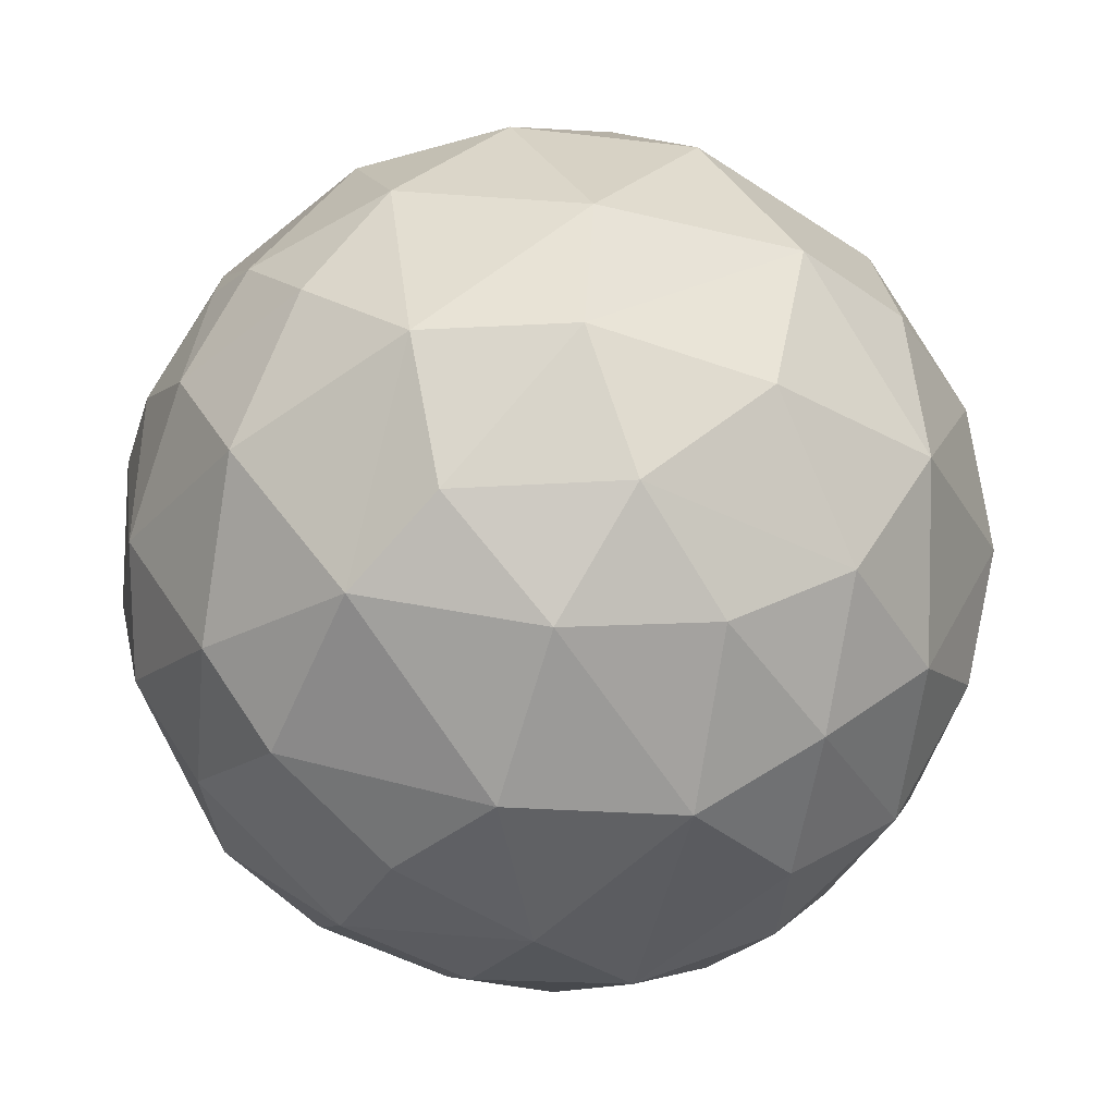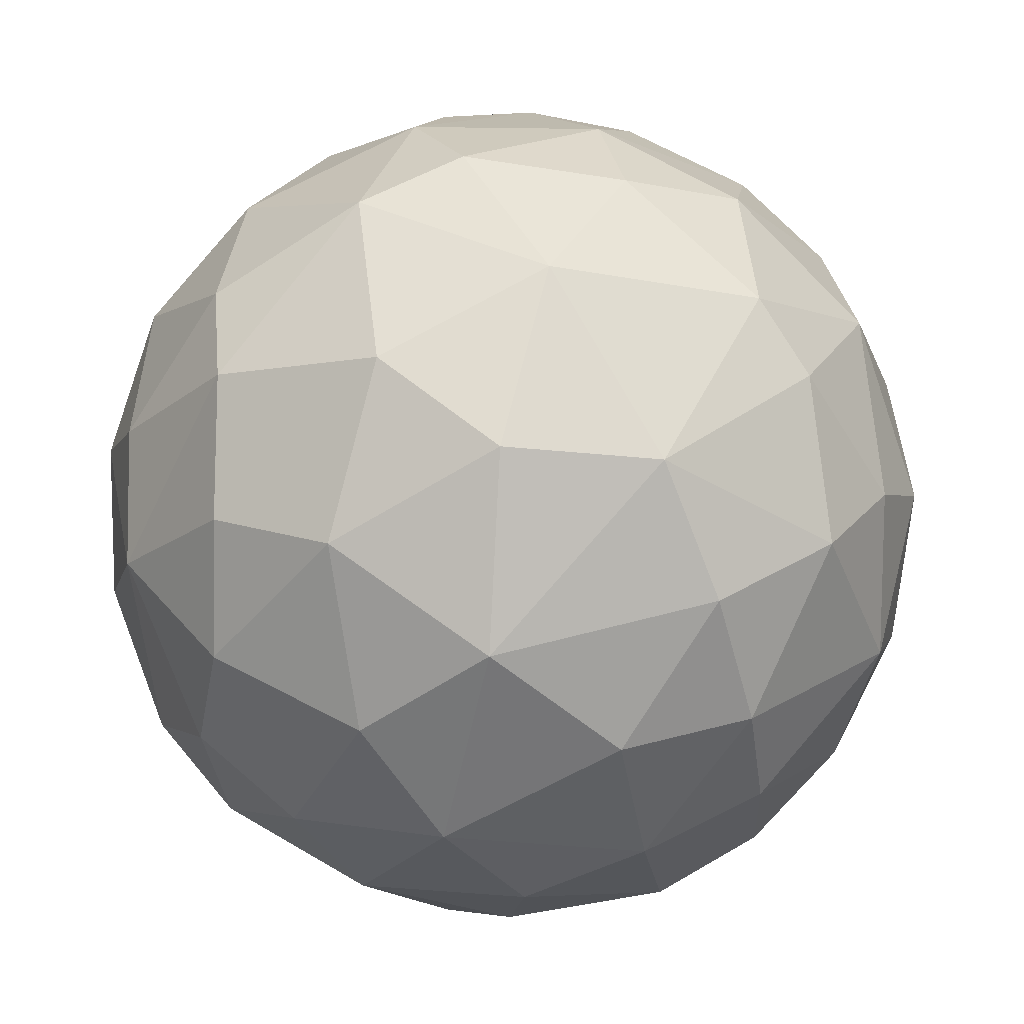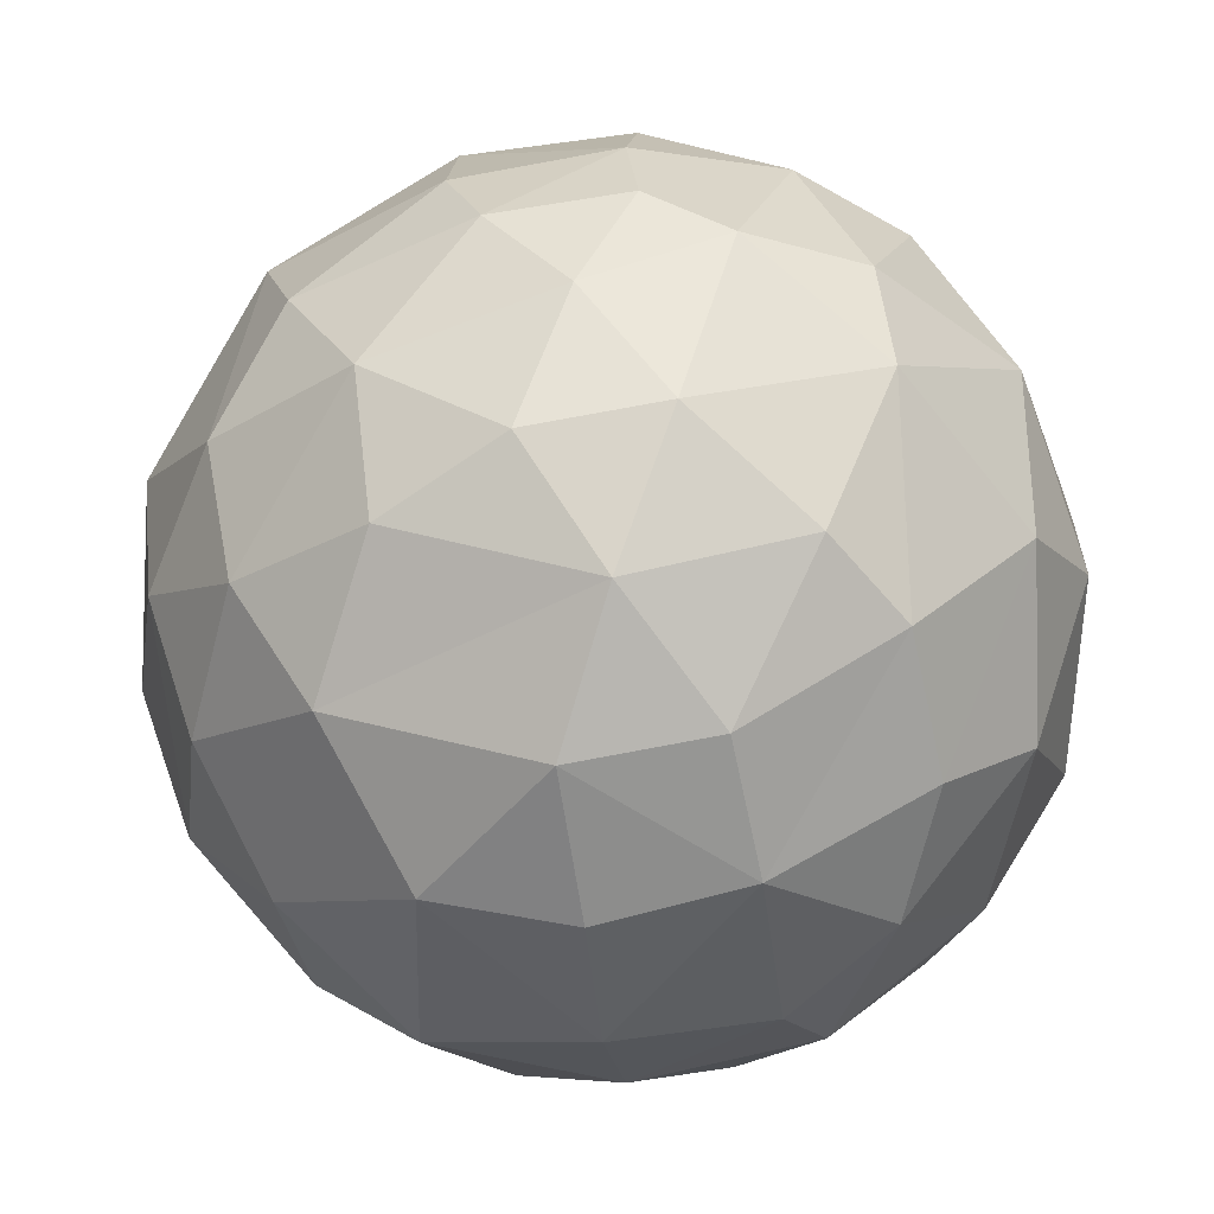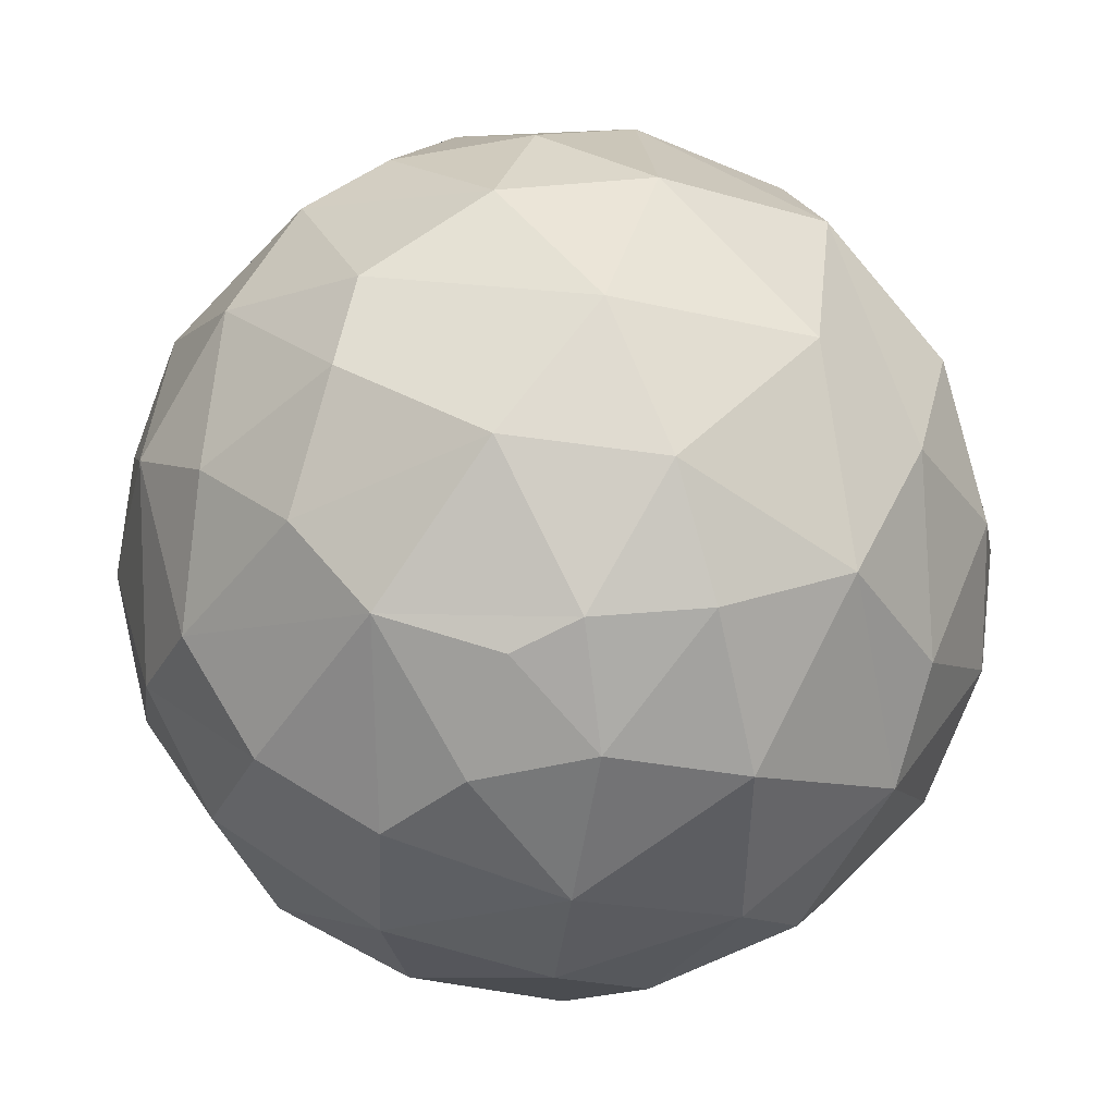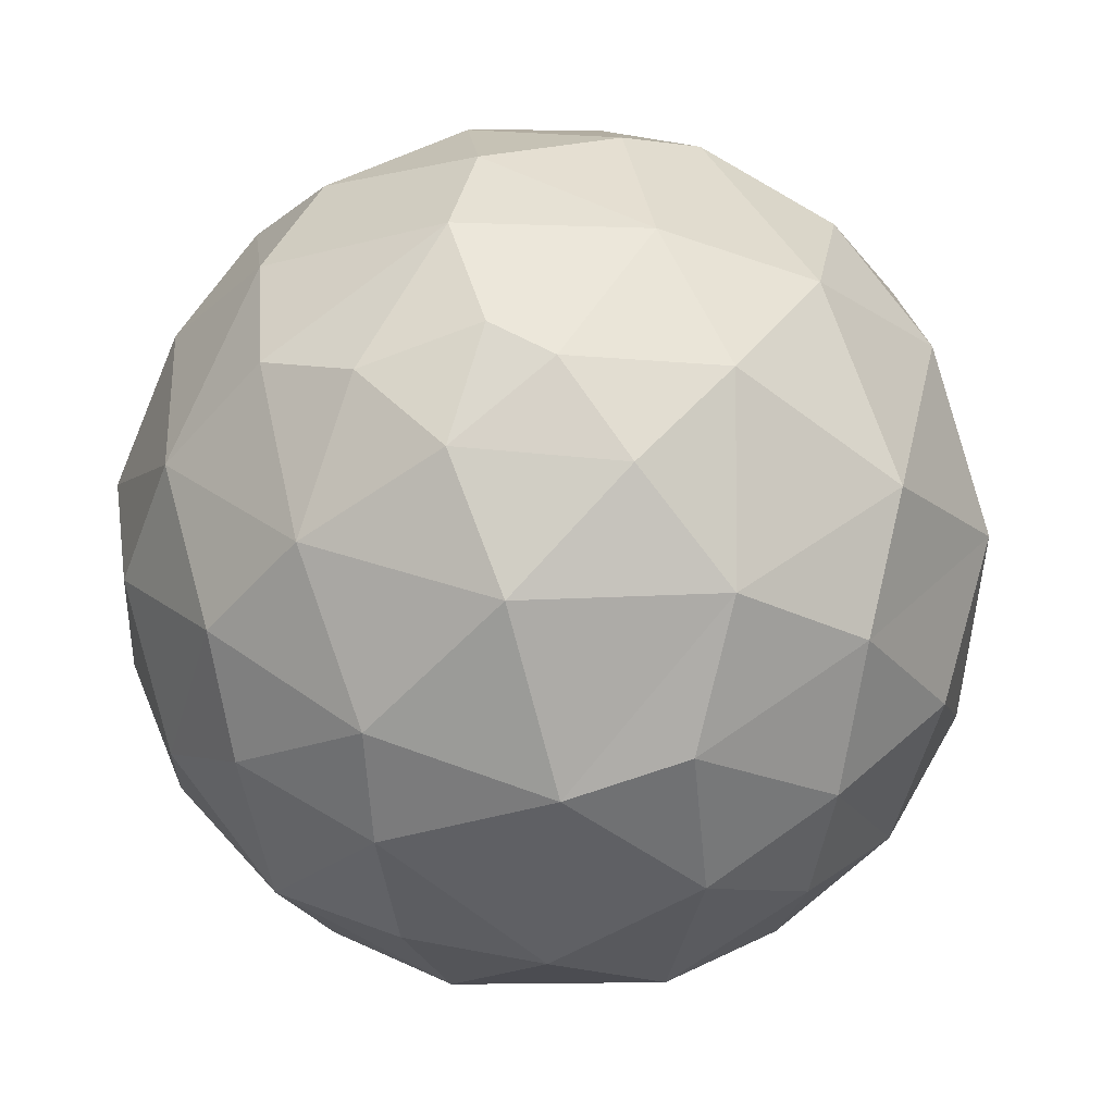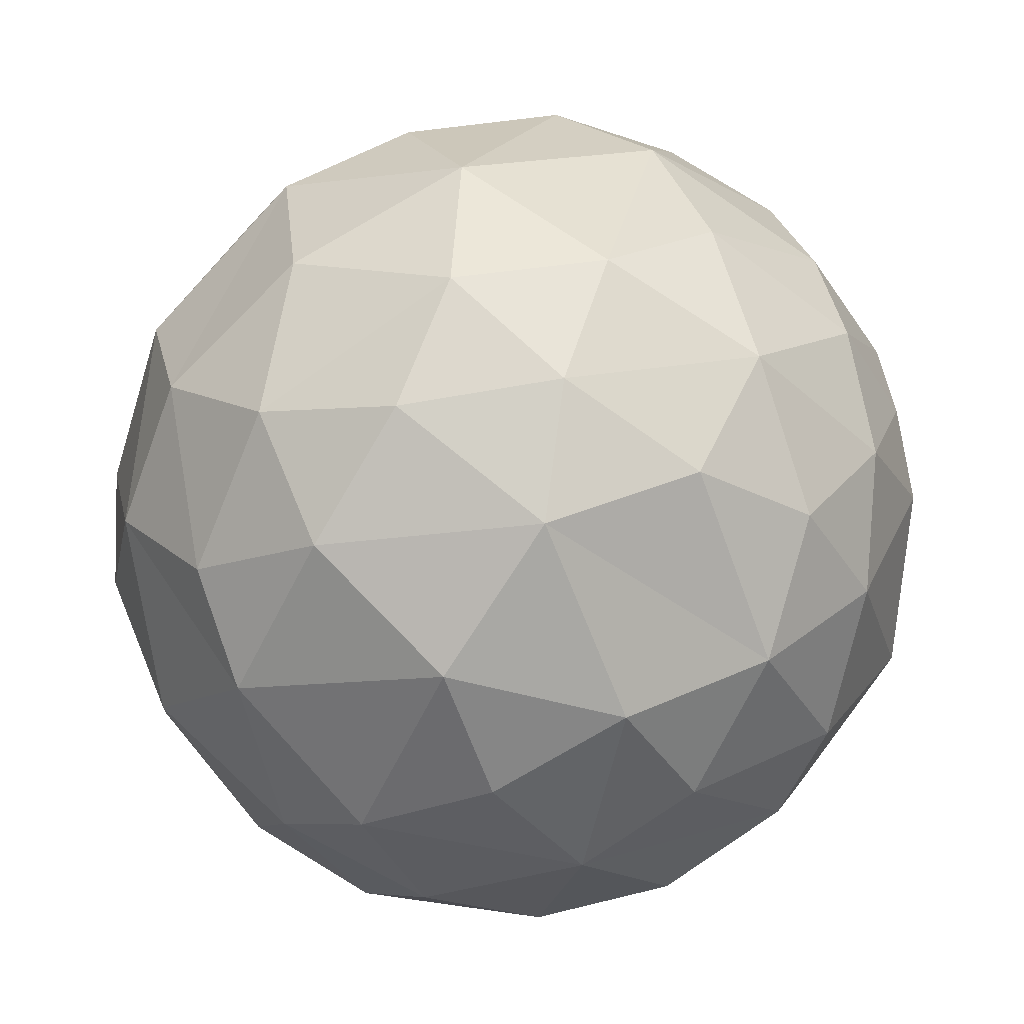
<metadata>
{"format":"obj","ext":"obj","renderer":"f3d","projection":"perspective","resolution":1024,"background":"white","views":[{"elev":-54.0,"azim":50.6,"up":"+Z"},{"elev":1.7,"azim":-79.8,"up":"+Y"},{"elev":25.4,"azim":-159.3,"up":"+Y"},{"elev":-74.9,"azim":57.2,"up":"+Y"},{"elev":-21.7,"azim":8.7,"up":"+Z"},{"elev":-72.8,"azim":115.0,"up":"+Z"}]}
</metadata>
<code>
o sphere_Sphere.003
v 0.0568 0.1493 -0.125
v 0.02312 -0.1266 -0.1577
v -0.01522 0.1409 -0.1446
v 0.03176 0.1058 -0.1694
v 0.009273 -0.1814 -0.09035
v 0.04609 0.03728 -0.1943
v -0.00209 0.2014 0.01081
v 0.003025 -0.03147 -0.2009
v 0.03204 0.1905 -0.05872
v 0.07508 -0.06075 -0.1781
v 0.07743 -0.1218 -0.1404
v 0.09415 0.06907 -0.1645
v 0.0991 -0.1565 -0.08274
v 0.1141 -0.002569 -0.1656
v 0.03286 -0.1989 0.007638
v 0.1246 0.1055 -0.119
v 0.1491 0.03952 -0.1307
v 0.06248 -0.1883 -0.03673
v 0.1319 -0.06299 -0.1407
v 0.1077 0.1522 -0.07704
v 0.1493 -0.1056 -0.08745
v 0.1781 -0.02737 -0.09059
v 0.1822 0.05941 -0.06744
v 0.06205 0.1906 -0.02352
v 0.1444 0.1415 -0.02219
v 0.1663 -0.114 -0.02274
v 0.2015 -0.02645 -0.01249
v 0.1981 0.03671 0.003641
v 0.1025 -0.1741 0.009185
v 0.1362 -0.1363 0.06409
v 0.1812 -0.06474 0.06467
v 0.003632 -0.1991 0.02486
v 0.1261 0.1482 0.0537
v 0.1722 0.1044 0.02546
v 0.1843 0.03817 0.07539
v 0.08141 0.1815 0.03543
v 0.1365 0.1042 0.107
v 0.07086 -0.1735 0.07528
v 0.1356 0.04854 0.1421
v 0.1633 -0.02053 0.1159
v 0.1406 -0.07938 0.1215
v 0.06564 0.1572 0.1097
v 0.1181 -0.0113 0.1636
v 0.01073 0.1924 0.05912
v 0.08344 -0.1062 0.1511
v 0.05194 -0.1356 0.1418
v 0.07502 0.09452 0.1612
v 0.08026 -0.02142 0.1852
v 0.01569 0.1283 0.1547
v -0.01514 -0.1864 0.07818
v 0.03135 -0.06135 0.1899
v 0.04992 0.06508 0.1861
v -0.007784 -0.159 0.1243
v 0.0125 0.1647 0.1159
v -0.009085 0.01021 0.2019
v -0.04528 -0.06359 0.1871
v -0.02084 -0.1146 0.1641
v -0.03398 0.09348 0.1761
v -0.05907 0.1514 0.12
v -0.06637 0.01215 0.1898
v -0.08331 -0.1272 0.1336
v -0.1131 0.1019 0.1349
v -0.1083 0.06696 0.1574
v -0.05911 0.1859 0.05336
v -0.1127 -0.008953 0.1681
v -0.05174 -0.1946 0.009168
v -0.1244 -0.0876 0.1331
v -0.1581 -0.03252 0.1217
v -0.1047 -0.1522 0.082
v -0.1048 0.1569 0.07273
v -0.1747 0.02949 0.09942
v -0.157 -0.09916 0.07824
v -0.1606 0.1146 0.04651
v -0.09621 -0.1767 0.02408
v -0.1943 -0.05545 0.02591
v -0.1107 0.1686 -0.002025
v -0.1455 -0.1418 -0.004374
v -0.02226 0.1977 -0.02916
v -0.1972 0.03525 0.03123
v -0.06488 0.188 -0.03487
v -0.1771 -0.0907 -0.03576
v -0.1335 0.1463 -0.0461
v -0.1868 0.07415 -0.0254
v -0.1966 -0.007062 -0.04505
v -0.07782 -0.1768 -0.05797
v -0.1247 -0.1382 -0.07968
v -0.1738 0.00227 -0.1032
v -0.1607 -0.06049 -0.1074
v -0.1594 0.06731 -0.1055
v -0.1279 0.1054 -0.1157
v -0.01212 -0.1992 -0.0297
v -0.1198 -0.1018 -0.1262
v -0.1212 -0.02052 -0.1612
v -0.06994 0.1499 -0.1164
v -0.1084 0.04166 -0.1642
v -0.06295 0.09792 -0.1664
v -0.0556 -0.1445 -0.1303
v -0.01829 0.1798 -0.08892
v -0.05844 -0.1034 -0.1646
v -0.06031 -0.03756 -0.1882
v -0.05105 0.03192 -0.193
f 3 98 1
f 78 7 9
f 8 10 2
f 8 6 10
f 1 4 3
f 10 11 2
f 4 12 6
f 11 13 2
f 6 14 10
f 12 1 16
f 12 14 6
f 18 15 91
f 10 14 19
f 16 17 12
f 13 18 5
f 1 9 20
f 11 19 21
f 17 22 19
f 17 16 23
f 7 24 9
f 13 29 18
f 22 23 27
f 24 25 20
f 26 29 13
f 27 26 21
f 23 25 34
f 27 31 26
f 91 15 32
f 26 31 30
f 33 34 25
f 34 35 28
f 24 7 36
f 34 37 35
f 29 30 38
f 35 40 31
f 33 37 34
f 40 41 31
f 37 39 35
f 41 40 43
f 36 42 33
f 40 39 43
f 7 44 36
f 30 45 46
f 37 42 47
f 43 48 41
f 47 52 39
f 38 50 15
f 52 48 43
f 46 53 38
f 38 53 50
f 49 52 47
f 50 32 15
f 44 54 42
f 48 55 51
f 51 55 56
f 51 57 46
f 46 57 53
f 49 58 52
f 55 58 60
f 44 64 54
f 56 61 57
f 58 59 62
f 32 50 66
f 61 69 50
f 63 65 60
f 65 67 56
f 64 70 59
f 50 74 66
f 61 67 69
f 62 71 63
f 50 69 74
f 68 72 67
f 62 70 73
f 66 91 32
f 68 71 75
f 73 79 71
f 71 79 75
f 64 76 70
f 75 77 72
f 7 80 64
f 73 76 82
f 75 81 77
f 73 82 83
f 73 83 79
f 83 84 79
f 77 85 74
f 81 86 77
f 84 88 81
f 82 89 83
f 83 89 87
f 66 85 91
f 89 93 87
f 80 94 82
f 90 95 89
f 86 92 97
f 92 93 99
f 99 97 92
f 96 101 95
f 78 98 80
f 94 98 3
f 94 3 96
f 97 99 2
f 101 8 100
f 96 6 101
f 101 6 8
f 8 2 99
f 1 98 9
f 4 1 12
f 2 13 5
f 91 5 18
f 10 19 11
f 12 17 14
f 14 17 19
f 1 20 16
f 13 11 21
f 9 24 20
f 19 22 21
f 20 25 16
f 22 17 23
f 13 21 26
f 23 16 25
f 22 27 21
f 23 34 28
f 27 23 28
f 24 36 25
f 26 30 29
f 25 36 33
f 15 18 29
f 27 28 35
f 27 35 31
f 15 29 38
f 30 31 41
f 40 35 39
f 33 42 37
f 30 41 45
f 30 46 38
f 36 44 42
f 39 37 47
f 41 48 45
f 39 52 43
f 42 54 49
f 47 42 49
f 48 51 45
f 45 51 46
f 48 52 55
f 57 51 56
f 55 52 58
f 49 54 59
f 49 59 58
f 56 55 60
f 54 64 59
f 53 57 61
f 58 62 63
f 60 58 63
f 56 60 65
f 53 61 50
f 44 7 64
f 61 56 67
f 65 68 67
f 59 70 62
f 65 63 71
f 65 71 68
f 69 67 72
f 71 62 73
f 72 68 75
f 73 70 76
f 69 72 77
f 69 77 74
f 76 64 80
f 75 79 84
f 75 84 81
f 74 85 66
f 80 7 78
f 84 83 87
f 88 84 87
f 76 80 82
f 81 88 86
f 82 90 89
f 77 86 85
f 88 92 86
f 88 87 93
f 82 94 90
f 89 95 93
f 92 88 93
f 80 98 94
f 90 94 96
f 86 97 85
f 90 96 95
f 91 85 5
f 85 97 5
f 99 93 100
f 93 95 101
f 93 101 100
f 99 100 8
f 78 9 98
f 97 2 5
f 96 4 6
f 96 3 4

</code>
